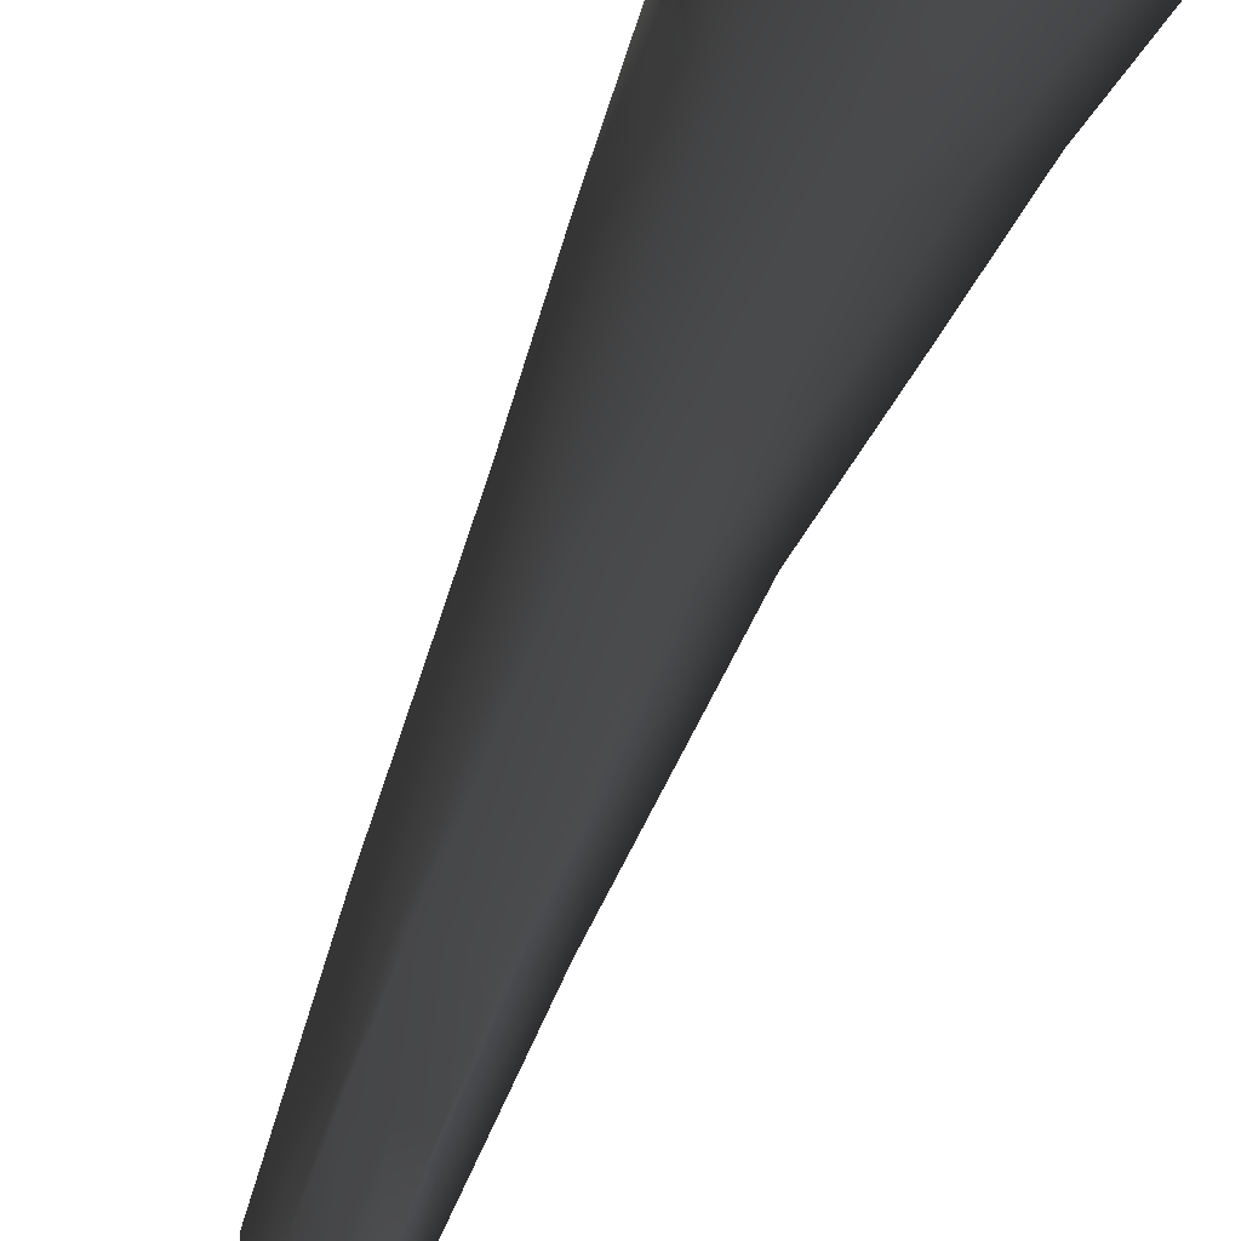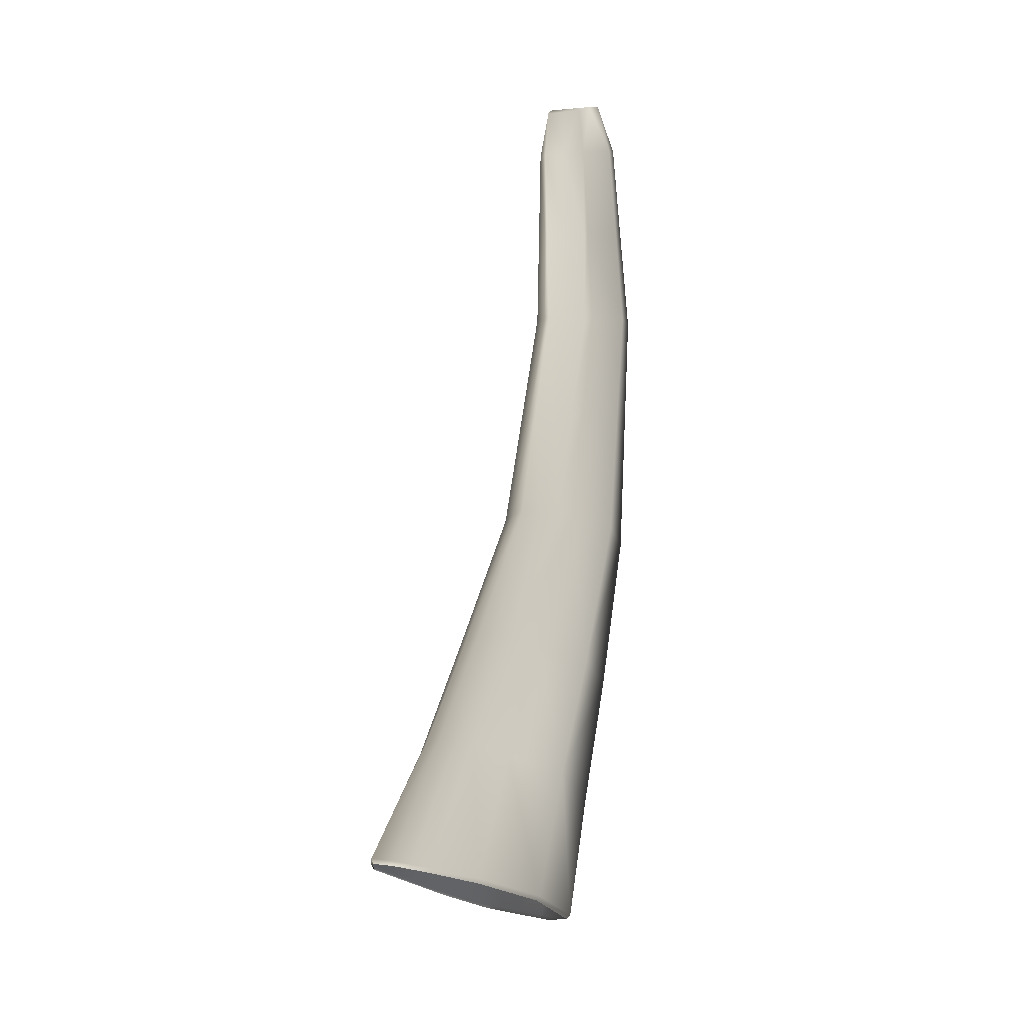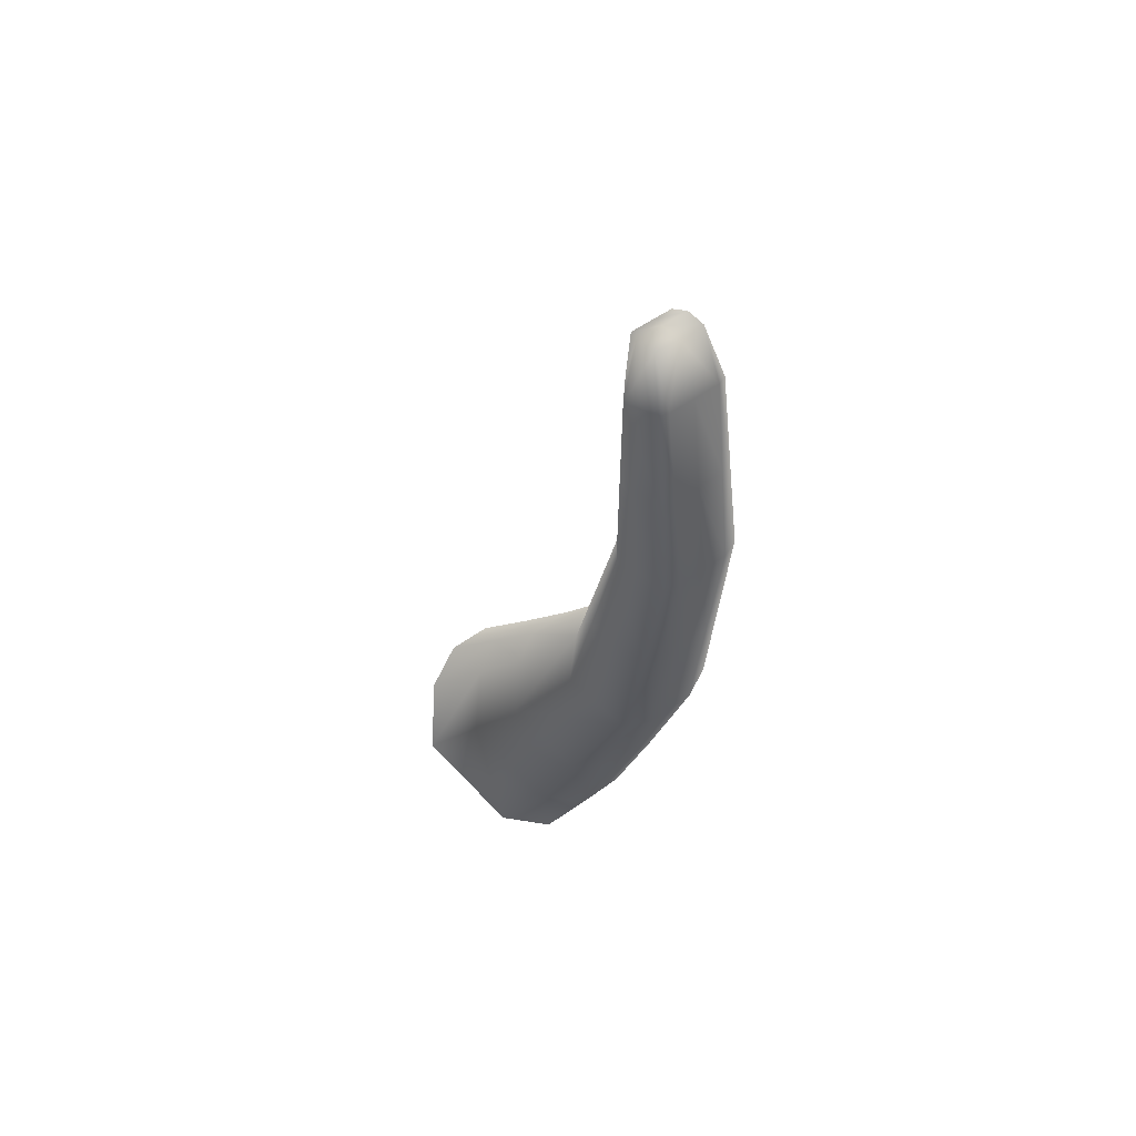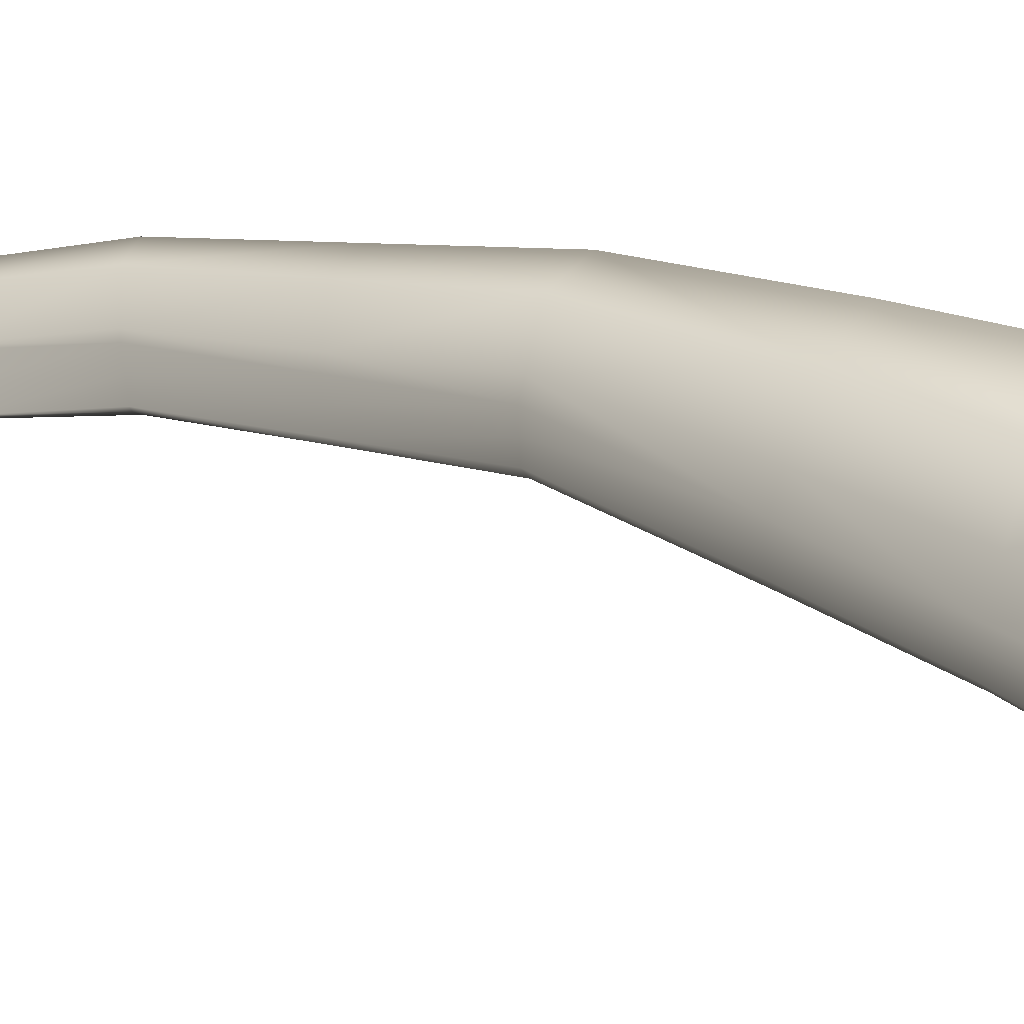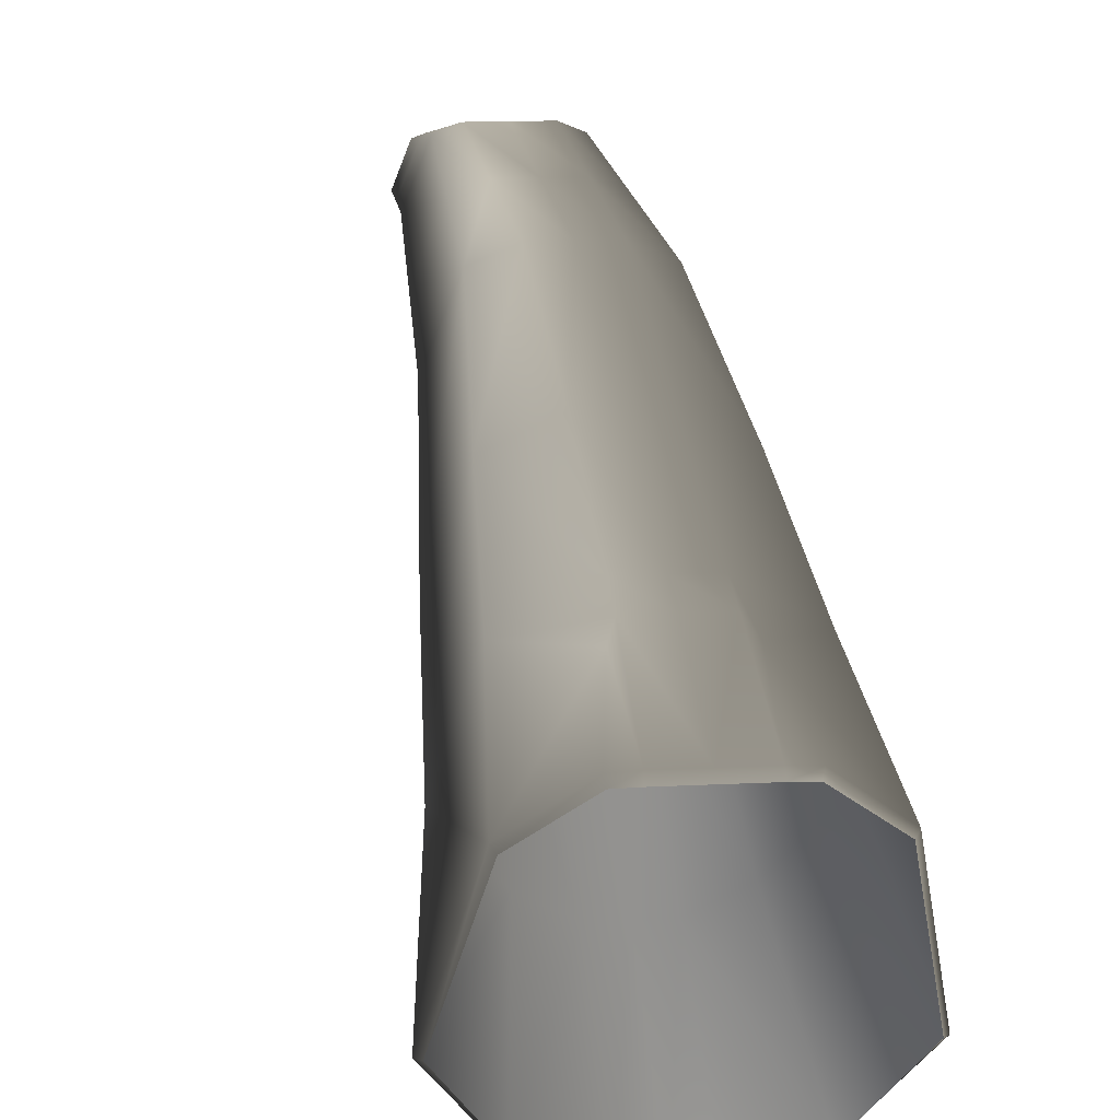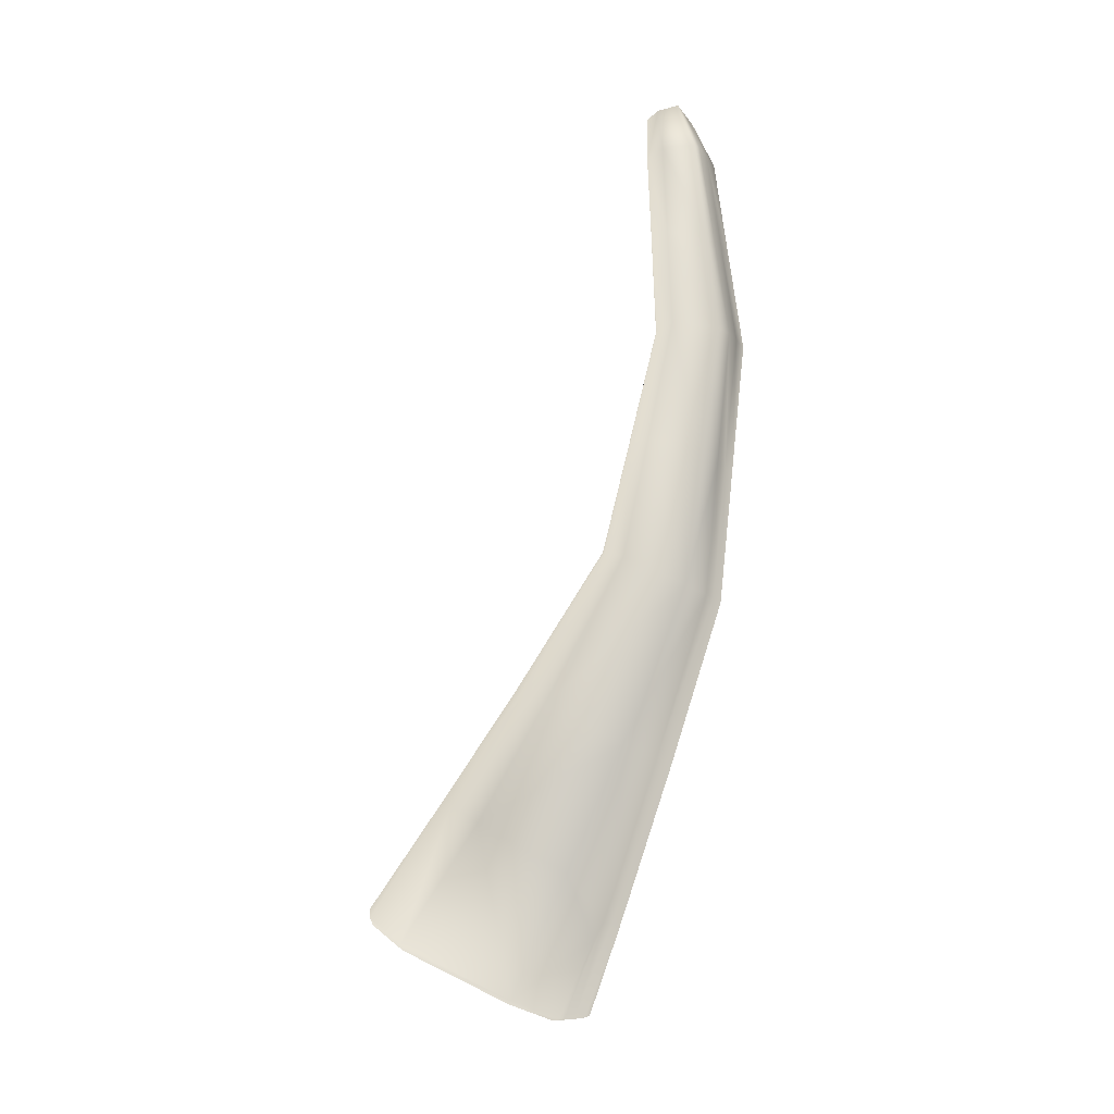
<metadata>
{"format":"obj","ext":"obj","renderer":"f3d","projection":"perspective","resolution":1024,"background":"white","views":[{"elev":-72.1,"azim":158.9,"up":"+Y"},{"elev":4.5,"azim":32.9,"up":"+Z"},{"elev":53.9,"azim":142.7,"up":"+Z"},{"elev":-45.0,"azim":92.0,"up":"+Y"},{"elev":12.4,"azim":172.6,"up":"+Y"},{"elev":-11.4,"azim":111.2,"up":"+Z"}]}
</metadata>
<code>
g default
v -0.01992 -0.4934 0.325
v -0.01997 -0.4992 0.3481
v -0.1138 -0.4921 0.3244
v -0.1131 -0.4992 0.3481
v -0.2919 -0.3963 0.2845
v -0.1091 -0.1634 0.8001
v -0.01997 -0.1634 0.8001
v -0.294 -0.4053 0.3095
v -0.4456 -0.1902 0.1862
v -0.4609 -0.1917 0.2079
v -0.3468 0.2079 -0.01286
v -0.3943 0.09532 0.6634
v -0.2374 -0.08552 0.7508
v -0.112 0.1441 1.219
v -0.01997 0.1441 1.219
v -0.1164 0.5101 1.745
v -0.213 0.1997 1.184
v -0.3587 0.3562 1.114
v -0.3055 0.6621 1.68
v -0.1781 0.5384 1.726
v -0.1178 0.6269 2.187
v -0.01997 0.5101 1.745
v -0.01997 0.6269 2.187
v -0.1183 0.7432 2.633
v -0.1627 0.6477 2.179
v -0.2784 0.7592 2.152
v -0.2072 0.9568 2.085
v -0.2277 0.8894 1.569
v -0.2774 0.6456 0.9575
v -0.3128 0.4303 0.4699
v -0.3589 0.2224 0.001135
v -0.1868 0.3247 -0.07684
v -0.1914 0.3479 -0.06946
v -0.1458 0.474 0.2242
v -0.1197 0.548 0.4054
v -0.1155 0.728 0.9141
v -0.1188 0.9376 1.545
v -0.1203 0.9943 2.071
v -0.1215 1.051 2.595
v -0.1868 1.024 2.599
v -0.2515 0.8558 2.624
v -0.1474 0.7571 2.631
v -0.1202 0.7297 3.009
v -0.01997 0.7432 2.633
v -0.01997 0.7297 3.009
v -0.1217 0.7147 3.378
v -0.1341 0.7356 3.009
v -0.228 0.8317 3.008
v -0.1717 0.9749 3.001
v -0.1568 0.9267 3.398
v -0.2049 0.8081 3.386
v -0.1021 0.7109 3.565
v -0.01997 0.7147 3.378
v -0.01997 0.7109 3.565
v -0.1241 0.7642 3.586
v -0.1192 0.8485 3.598
v -0.1228 0.9396 3.398
v -0.1223 0.9942 3.001
v -0.01997 0.9942 3.001
v -0.01997 1.051 2.595
v -0.01997 0.9943 2.071
v 0.08155 1.051 2.595
v 0.08235 0.9942 3.001
v 0.08289 0.9396 3.398
v -0.01997 0.9396 3.398
v -0.01997 0.8485 3.598
v -0.01997 0.7642 3.586
v 0.06214 0.7109 3.565
v -0.01997 0.7147 3.378
v 0.08417 0.7642 3.586
v 0.07927 0.8485 3.598
v 0.1169 0.9267 3.398
v 0.1317 0.9749 3.001
v 0.165 0.8081 3.386
v 0.08175 0.7147 3.378
v 0.08034 0.7297 3.009
v -0.01997 0.7297 3.009
v 0.09422 0.7356 3.009
v 0.188 0.8317 3.008
v 0.1469 1.024 2.599
v 0.08041 0.9943 2.071
v 0.1674 0.9568 2.085
v 0.2115 0.8558 2.624
v 0.1074 0.7571 2.631
v 0.0784 0.7432 2.633
v -0.01997 0.7432 2.633
v 0.07786 0.6269 2.187
v -0.01997 0.6269 2.187
v 0.1228 0.6477 2.179
v 0.2385 0.7592 2.152
v 0.1879 0.8894 1.569
v 0.2654 0.6621 1.68
v 0.3187 0.3562 1.114
v 0.1382 0.5384 1.726
v 0.07639 0.5101 1.745
v -0.01997 0.5101 1.745
v 0.07203 0.1441 1.219
v 0.173 0.1997 1.184
v 0.3544 0.09532 0.6634
v 0.2375 0.6456 0.9575
v 0.07887 0.9376 1.545
v -0.01997 0.9376 1.545
v 0.07552 0.728 0.9141
v 0.07974 0.548 0.4054
v 0.2728 0.4303 0.4699
v 0.3192 0.2224 0.001135
v 0.4209 -0.1917 0.2079
v 0.1974 -0.08552 0.7508
v 0.06914 -0.1634 0.8001
v -0.01997 0.1441 1.219
v -0.01997 -0.1634 0.8001
v 0.0731 -0.4992 0.3481
v 0.2542 -0.4053 0.3095
v 0.252 -0.3962 0.2845
v 0.4056 -0.1901 0.1862
v 0.3072 0.2079 -0.01286
v 0.1514 0.3479 -0.06946
v 0.1059 0.474 0.2242
v 0.08067 0.5077 0.2924
v 0.08899 0.3505 -0.06881
v 0.1469 0.3247 -0.07684
v 0.09047 0.3263 -0.07752
v -0.01997 0.3505 -0.06881
v -0.01997 0.5077 0.2924
v -0.01997 0.548 0.4054
v -0.1206 0.5077 0.2924
v -0.129 0.3505 -0.06881
v -0.0199 0.3264 -0.07738
v -0.1303 0.3263 -0.07752
v -0.01997 0.728 0.9141
v 0.07397 -0.4921 0.3244
v -0.01992 -0.4934 0.325
v -0.01997 -0.4992 0.3481
g Cola_polySurface37polySurface36polySurface24polySurface12polySurface7polySurface2untitled_Mesh
f 1 2 3
f 2 4 3
f 3 4 5
f 4 2 6
f 2 7 6
f 4 6 8
f 4 8 5
f 5 8 9
f 9 8 10
f 9 10 11
f 10 8 12
f 12 8 13
f 13 8 6
f 13 6 14
f 14 6 7
f 14 7 15
f 14 15 16
f 14 16 17
f 14 17 13
f 13 17 12
f 17 18 12
f 18 17 19
f 19 17 20
f 20 17 16
f 20 16 21
f 21 16 22
f 22 16 15
f 21 22 23
f 21 23 24
f 21 24 25
f 21 25 20
f 20 25 19
f 25 26 19
f 26 27 19
f 27 28 19
f 19 28 18
f 28 29 18
f 18 29 12
f 29 30 12
f 30 31 12
f 31 10 12
f 10 31 11
f 11 31 32
f 31 33 32
f 33 31 34
f 31 30 34
f 34 30 35
f 35 30 36
f 36 30 29
f 36 29 37
f 37 29 28
f 37 28 38
f 38 28 27
f 38 27 39
f 39 27 40
f 40 27 26
f 40 26 41
f 41 26 25
f 41 25 42
f 42 25 24
f 42 24 43
f 43 24 44
f 44 24 23
f 43 44 45
f 43 45 46
f 43 46 47
f 43 47 42
f 42 47 41
f 47 48 41
f 41 48 40
f 48 49 40
f 40 49 39
f 49 48 50
f 50 48 51
f 51 48 47
f 51 47 46
f 51 46 52
f 46 53 52
f 53 46 45
f 52 53 54
f 52 54 55
f 52 55 51
f 51 55 50
f 55 56 50
f 50 56 57
f 50 57 49
f 57 58 49
f 49 58 39
f 58 59 39
f 59 60 39
f 39 60 38
f 38 60 61
f 61 60 62
f 62 60 59
f 62 59 63
f 63 59 64
f 59 65 64
f 65 59 58
f 65 58 57
f 65 57 66
f 66 57 56
f 65 66 64
f 66 56 67
f 56 55 67
f 67 55 54
f 67 54 68
f 68 54 69
f 67 68 70
f 67 70 66
f 66 70 71
f 66 71 64
f 64 71 72
f 64 72 63
f 63 72 73
f 63 73 62
f 73 72 74
f 74 72 71
f 74 71 70
f 74 70 75
f 70 68 75
f 75 68 69
f 75 69 76
f 69 77 76
f 75 76 78
f 75 78 79
f 75 79 74
f 79 73 74
f 73 79 80
f 73 80 62
f 62 80 81
f 62 81 61
f 81 80 82
f 82 80 83
f 83 80 79
f 83 79 78
f 83 78 84
f 84 78 85
f 78 76 85
f 76 77 85
f 77 86 85
f 85 86 87
f 85 87 84
f 86 88 87
f 84 87 89
f 84 89 90
f 84 90 83
f 90 82 83
f 82 90 91
f 82 91 81
f 91 90 92
f 92 90 89
f 91 92 93
f 92 89 94
f 93 92 94
f 89 95 94
f 95 89 87
f 95 87 88
f 95 88 96
f 95 96 97
f 95 97 94
f 94 97 98
f 94 98 93
f 93 98 99
f 93 99 100
f 93 100 91
f 91 100 101
f 91 101 81
f 101 102 81
f 102 61 81
f 102 101 103
f 103 101 100
f 103 100 104
f 100 105 104
f 105 100 99
f 105 99 106
f 106 99 107
f 107 99 108
f 108 99 98
f 108 98 109
f 98 97 109
f 97 110 109
f 110 97 96
f 109 110 111
f 109 111 112
f 109 112 113
f 109 113 108
f 113 107 108
f 107 113 114
f 107 114 115
f 107 115 106
f 106 115 116
f 106 116 117
f 106 117 118
f 106 118 105
f 118 119 105
f 119 104 105
f 119 118 120
f 120 118 117
f 120 117 121
f 121 117 116
f 120 121 122
f 120 122 123
f 120 123 119
f 123 124 119
f 119 124 104
f 124 125 104
f 104 125 103
f 124 126 125
f 126 124 123
f 126 123 127
f 123 128 127
f 128 123 122
f 127 128 129
f 127 129 33
f 127 33 34
f 127 34 126
f 126 34 35
f 126 35 125
f 125 35 130
f 125 130 103
f 130 35 36
f 130 36 102
f 130 102 103
f 36 37 102
f 102 37 61
f 37 38 61
f 32 33 129
f 131 114 113
f 131 113 112
f 131 112 132
f 132 112 133
f 133 112 111

</code>
